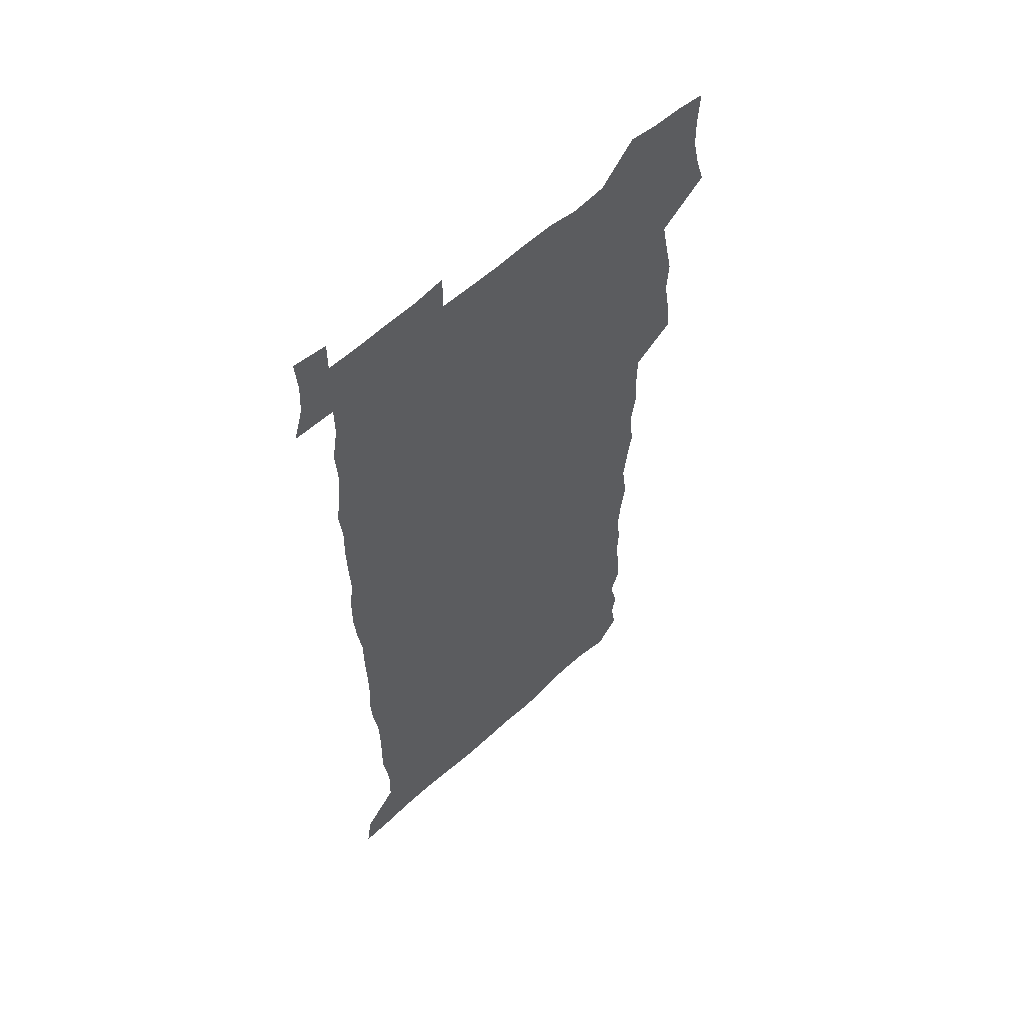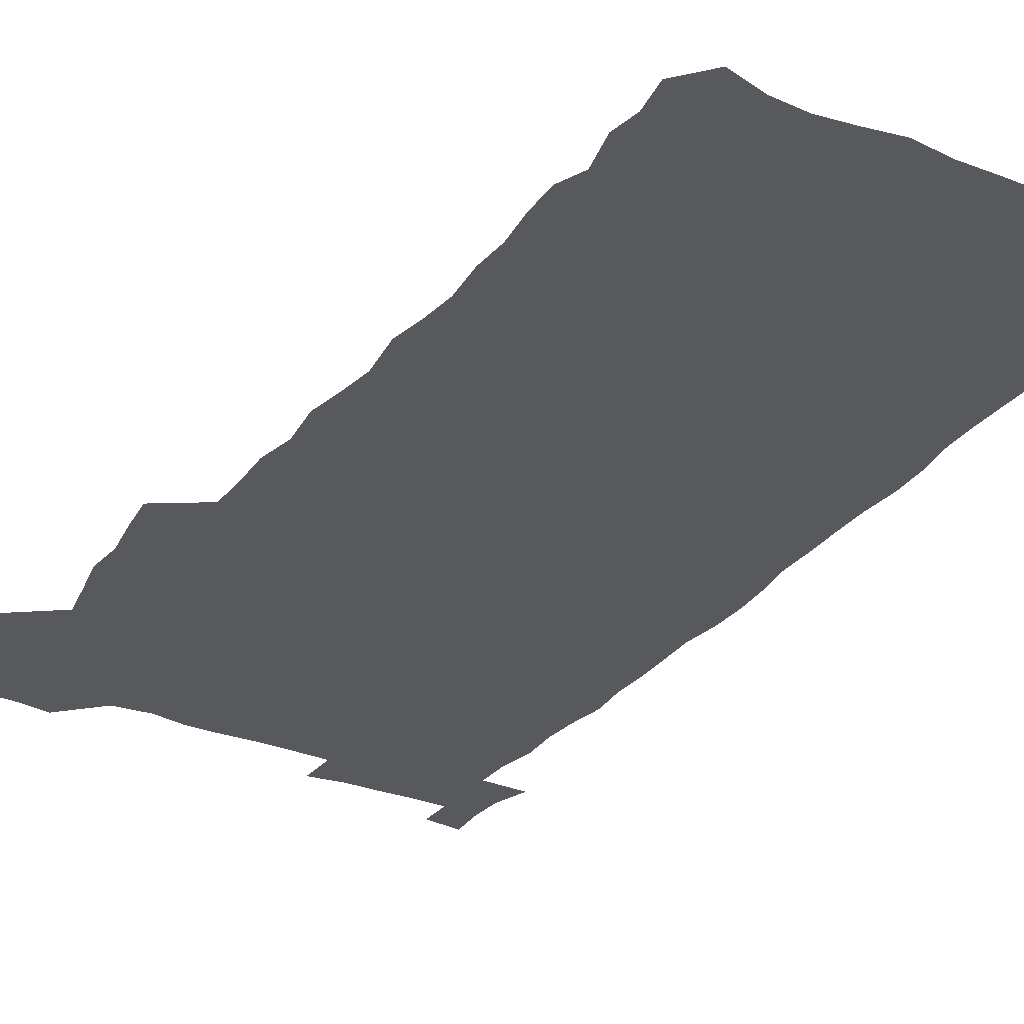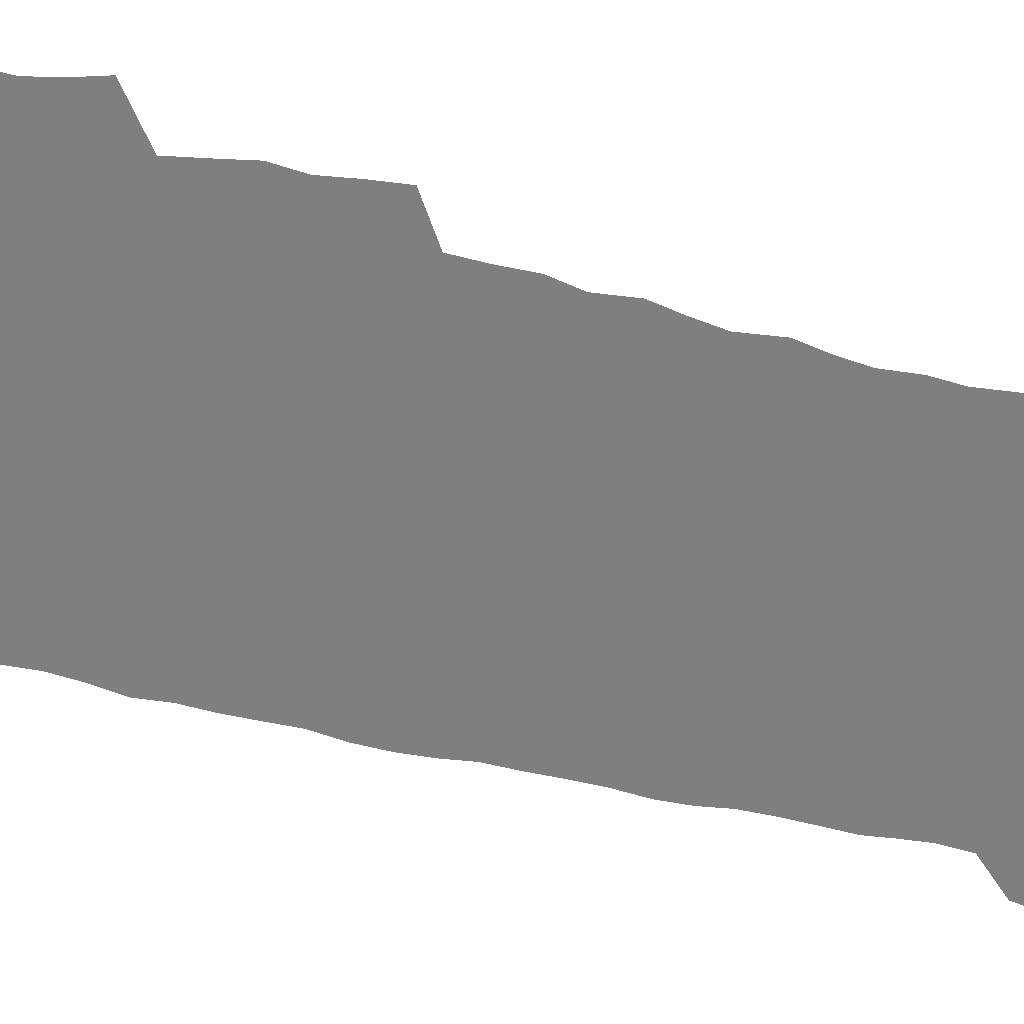
<metadata>
{"format":"obj","ext":"obj","renderer":"f3d","projection":"perspective","resolution":1024,"background":"white","views":[{"elev":57.9,"azim":136.5,"up":"+Y"},{"elev":-30.0,"azim":-31.3,"up":"+Z"},{"elev":-59.8,"azim":-104.5,"up":"+Z"}]}
</metadata>
<code>
v 457.9 527.1 0
v 462.2 541.2 0
v 465.5 555.6 0
v 465.7 570 0
v 464.8 585.1 0
v 470.4 429.6 0
v 472.4 445.7 0
v 475.1 462 0
v 474.2 477.3 0
v 477.6 493.5 0
v 480.8 509.8 0
v 481.1 524.5 0
v 478.3 540 0
v 483.5 553.8 0
v 481.4 569.2 0
v 478.9 586.9 0
v 491.7 154.4 0
v 494.2 169.2 0
v 492.3 181.2 0
v 496.4 198.3 0
v 492 209.6 0
v 492.6 224.3 0
v 494.6 240.4 0
v 494 254.9 0
v 495.7 271.8 0
v 494.4 286.8 0
v 492 301.1 0
v 494.7 320.3 0
v 492.9 335.3 0
v 490.4 350.1 0
v 492.7 368.3 0
v 490 383.6 0
v 490.8 400.1 0
v 490.7 416.1 0
v 493.8 433.2 0
v 493.4 448.3 0
v 495.4 464 0
v 495.5 479 0
v 495.4 494 0
v 497.6 509.6 0
v 497.5 524.4 0
v 498.3 539 0
v 497.3 554.5 0
v 495.6 570.2 0
v 493.3 587.2 0
v 502.9 141.4 0
v 509.6 160.4 0
v 513.7 177.2 0
v 512 189.7 0
v 513.6 205.3 0
v 513.9 220 0
v 516.2 236.6 0
v 516.8 251.8 0
v 516.1 266.2 0
v 514.4 280 0
v 513.7 294.9 0
v 510.7 308.5 0
v 511.3 325 0
v 511.6 341.2 0
v 511 356.7 0
v 511.2 372.7 0
v 512.4 389.1 0
v 512.6 404.3 0
v 509.3 418.8 0
v 510.7 434.7 0
v 512.2 450.3 0
v 512.2 464.9 0
v 510.4 479.6 0
v 512.7 494.7 0
v 513.2 509.5 0
v 514 524 0
v 513.3 538.9 0
v 512 554.4 0
v 510.2 570.2 0
v 507.2 589.1 0
v 519.4 145.4 0
v 524.2 162.4 0
v 528.8 181.1 0
v 528 194.2 0
v 530 210.6 0
v 531.4 226.4 0
v 531.7 241.2 0
v 531.9 256.1 0
v 531.6 270.7 0
v 530.8 285.1 0
v 529.9 299.7 0
v 529.6 315 0
v 529.5 330.3 0
v 529 345.4 0
v 528.2 360.3 0
v 528.1 375.7 0
v 528.2 391 0
v 527.9 406.2 0
v 527.3 421.1 0
v 527.4 436.2 0
v 526.9 450.8 0
v 527.3 465.7 0
v 530 480.9 0
v 529 495.2 0
v 529 509.6 0
v 528.8 524 0
v 528.9 538.3 0
v 527.4 553.7 0
v 524.2 571.8 0
v 534.3 145.9 0
v 539.4 164.6 0
v 542.3 182.2 0
v 545.5 200.5 0
v 546.1 215.3 0
v 546.6 230.2 0
v 546.6 244.6 0
v 546.2 258.8 0
v 545.7 273.1 0
v 545.5 288 0
v 544.9 302.7 0
v 545.1 318.2 0
v 544.2 332.3 0
v 543.8 347.3 0
v 543.4 362.1 0
v 544 378 0
v 543.1 392.3 0
v 544.5 408.4 0
v 543.7 422.7 0
v 543.9 437.5 0
v 544.3 452.3 0
v 544.3 466.7 0
v 544.1 481.1 0
v 544 495.4 0
v 544 509.6 0
v 543.5 523.9 0
v 544.5 537.6 0
v 542 554.2 0
v 540.4 570 0
v 548.7 143.7 0
v 553.1 162.9 0
v 557.2 184.4 0
v 559.5 202.9 0
v 559.9 217.2 0
v 560.7 232.6 0
v 560.3 246.3 0
v 560.3 261 0
v 560 275.4 0
v 559.4 289.6 0
v 559.5 305.1 0
v 558.7 319 0
v 558.7 334.1 0
v 558.4 348.8 0
v 557.5 362.6 0
v 558.3 378.8 0
v 558.1 393.5 0
v 558.8 408.9 0
v 558.6 423.4 0
v 558.2 437.7 0
v 558.8 452.6 0
v 558.7 466.9 0
v 558.6 481.3 0
v 558.5 495.5 0
v 558.5 509.7 0
v 558.3 523.9 0
v 558.6 537.6 0
v 557.3 553.1 0
v 554.6 572.4 0
v 563.5 140.7 0
v 569.3 166.6 0
v 571 183.7 0
v 572.6 202.1 0
v 574.1 220.4 0
v 574.3 234.1 0
v 573.9 247.5 0
v 573.9 261.9 0
v 573.8 276.8 0
v 573.6 291.4 0
v 573.4 306.1 0
v 573.4 321.2 0
v 573 335.5 0
v 572 349.3 0
v 573.2 365.7 0
v 573.3 380.6 0
v 573.1 394.8 0
v 573.1 409.4 0
v 573 423.8 0
v 573 438.3 0
v 573.4 453.1 0
v 572.8 467.2 0
v 573 481.5 0
v 573.3 495.8 0
v 573.1 509.9 0
v 572.8 524.1 0
v 572.5 538.5 0
v 571.6 554 0
v 569.7 572.2 0
v 580.4 142 0
v 584 167.3 0
v 585.4 185.3 0
v 586.4 202.7 0
v 587 218.5 0
v 587.3 234.4 0
v 587.4 248.1 0
v 587.4 261.9 0
v 587.5 278.2 0
v 587.1 291.6 0
v 587.2 307 0
v 587.1 321.3 0
v 587.2 336.8 0
v 586.9 351 0
v 587.1 365.9 0
v 587 380 0
v 587.3 395.1 0
v 587.2 409.5 0
v 587.2 424 0
v 587.2 438.2 0
v 587.2 453.1 0
v 587.4 467.4 0
v 587.3 481.6 0
v 587.3 495.9 0
v 587.4 510 0
v 587.2 524.2 0
v 587 538.5 0
v 586.3 554.1 0
v 585.3 571.2 0
v 596.9 141.4 0
v 598.6 165.7 0
v 599.6 186.8 0
v 600 202.4 0
v 600.2 217.8 0
v 600 234.8 0
v 600.9 246.9 0
v 600.9 261.6 0
v 600.8 277.9 0
v 600.8 292.1 0
v 600.9 306.3 0
v 600.8 321 0
v 600.8 337.8 0
v 600.8 351.1 0
v 601.1 366.6 0
v 601.1 380.9 0
v 601.3 394.9 0
v 601.3 409.6 0
v 601.3 423.8 0
v 601.3 438.2 0
v 601.4 453.3 0
v 601.5 467.4 0
v 601.5 481.7 0
v 601.5 496 0
v 601.6 510.2 0
v 601.6 524.2 0
v 601.4 538.1 0
v 600.9 555.2 0
v 600.5 571.2 0
v 613.4 141.2 0
v 613.5 163.3 0
v 613.6 185.3 0
v 613.6 202.9 0
v 613.8 217.1 0
v 613.9 232.5 0
v 614.1 248.2 0
v 614.2 261.2 0
v 614.1 278.1 0
v 614.2 292 0
v 614.6 305.9 0
v 614.6 321.2 0
v 614.6 336.4 0
v 614.7 352 0
v 615 366 0
v 615.4 380 0
v 615.3 395.1 0
v 615.5 409.2 0
v 615.6 423.7 0
v 615.4 438.6 0
v 615.7 453 0
v 615.7 467.4 0
v 615.8 481.6 0
v 616.2 496.1 0
v 615.9 510.6 0
v 615.9 524.8 0
v 615.7 539 0
v 615.8 554.3 0
v 615.6 571.5 0
v 615.4 588.8 0
v 629.5 143.1 0
v 628.2 167.7 0
v 628 182.9 0
v 626.9 202.7 0
v 627.3 216.6 0
v 627.8 230.7 0
v 627.6 246.6 0
v 627.6 261.9 0
v 627.9 276.4 0
v 628.4 290.1 0
v 628.4 305.2 0
v 628.6 320.4 0
v 628.4 336.1 0
v 628.4 351.2 0
v 628.8 365.5 0
v 629.4 379.6 0
v 629.6 394.3 0
v 629.6 408.9 0
v 630 423.3 0
v 630.8 437.5 0
v 629.9 452.9 0
v 629.8 467.3 0
v 630.2 481.6 0
v 630.5 496.1 0
v 630.5 510.6 0
v 630.4 525 0
v 630.4 539.5 0
v 630.5 554.2 0
v 630.8 569.7 0
v 630.9 586.3 0
v 645.3 144.5 0
v 642.5 166.7 0
v 642.1 182.5 0
v 641.6 198.8 0
v 641.6 213.9 0
v 641.6 228.9 0
v 641.3 244.8 0
v 643 258.1 0
v 642 274.6 0
v 641.5 290.8 0
v 642 304.7 0
v 642.9 318.7 0
v 643 334 0
v 644.6 347.9 0
v 643.4 364 0
v 644.4 378.1 0
v 645.5 392.4 0
v 644.7 407.8 0
v 644.7 422.7 0
v 645 437.3 0
v 644.4 452.3 0
v 646 466.7 0
v 645 481.6 0
v 645.5 496 0
v 645.5 510.6 0
v 645.5 525.3 0
v 645.3 539.8 0
v 645.4 554.7 0
v 645.5 569.5 0
v 645.9 586.1 0
v 660.6 144.4 0
v 656.1 167 0
v 656.4 180.6 0
v 656.5 195.2 0
v 655.9 211.2 0
v 655.6 226.6 0
v 656.3 241.1 0
v 657 255.7 0
v 656.9 271.3 0
v 657.8 286 0
v 658.4 300.7 0
v 657.3 316.7 0
v 659.4 330.5 0
v 660.2 345.2 0
v 658.4 361.9 0
v 660 376.1 0
v 660.9 390.9 0
v 660 406.5 0
v 660.1 421.4 0
v 661.1 436.1 0
v 660.8 451.1 0
v 662.2 465.8 0
v 661.1 481.1 0
v 660.9 495.8 0
v 661.1 510.6 0
v 662.1 525.6 0
v 661 540.5 0
v 660.7 555.4 0
v 660.3 569.8 0
v 660.7 585.2 0
v 676.2 142.9 0
v 672.3 162.3 0
v 671.2 177.3 0
v 670.5 192.5 0
v 671.9 206 0
v 673.8 219.6 0
v 673.5 234.9 0
v 673.5 250.4 0
v 674 265.5 0
v 676.3 279.6 0
v 677.2 294.5 0
v 676.3 310.8 0
v 676.5 326.3 0
v 677 341.6 0
v 677.1 357.4 0
v 679.2 372 0
v 680.5 387 0
v 680.3 402.6 0
v 678.6 418.9 0
v 679.3 434.1 0
v 679.7 449.3 0
v 679.4 464.7 0
v 681 479.8 0
v 678.8 495.4 0
v 677.8 510.5 0
v 678.8 525.6 0
v 676.2 541.4 0
v 676.2 556.4 0
v 675.4 570.6 0
v 675.5 585.3 0
v 675.6 599.8 0
v 690.7 142.3 0
v 687.9 159.2 0
v 695.9 556.8 0
v 691.3 572 0
v 690.6 586.2 0
v 691.9 602 0
f 11 12 1
f 1 12 2
f 12 13 2
f 2 13 3
f 13 14 3
f 3 14 4
f 14 15 4
f 4 15 5
f 15 16 5
f 34 35 6
f 6 35 7
f 35 36 7
f 7 36 8
f 36 37 8
f 8 37 9
f 37 38 9
f 9 38 10
f 38 39 10
f 10 39 11
f 39 40 11
f 11 40 12
f 40 41 12
f 12 41 13
f 41 42 13
f 13 42 14
f 42 43 14
f 14 43 15
f 43 44 15
f 15 44 16
f 44 45 16
f 46 47 17
f 17 47 18
f 47 48 18
f 18 48 19
f 48 49 19
f 19 49 20
f 49 50 20
f 20 50 21
f 50 51 21
f 21 51 22
f 51 52 22
f 22 52 23
f 52 53 23
f 23 53 24
f 53 54 24
f 24 54 25
f 54 55 25
f 25 55 26
f 55 56 26
f 26 56 27
f 56 57 27
f 27 57 28
f 57 58 28
f 28 58 29
f 58 59 29
f 29 59 30
f 59 60 30
f 30 60 31
f 60 61 31
f 31 61 32
f 61 62 32
f 32 62 33
f 62 63 33
f 33 63 34
f 63 64 34
f 34 64 35
f 64 65 35
f 35 65 36
f 65 66 36
f 36 66 37
f 66 67 37
f 37 67 38
f 67 68 38
f 38 68 39
f 68 69 39
f 39 69 40
f 69 70 40
f 40 70 41
f 70 71 41
f 41 71 42
f 71 72 42
f 42 72 43
f 72 73 43
f 43 73 44
f 73 74 44
f 44 74 45
f 74 75 45
f 46 76 47
f 76 77 47
f 47 77 48
f 77 78 48
f 48 78 49
f 78 79 49
f 49 79 50
f 79 80 50
f 50 80 51
f 80 81 51
f 51 81 52
f 81 82 52
f 52 82 53
f 82 83 53
f 53 83 54
f 83 84 54
f 54 84 55
f 84 85 55
f 55 85 56
f 85 86 56
f 56 86 57
f 86 87 57
f 57 87 58
f 87 88 58
f 58 88 59
f 88 89 59
f 59 89 60
f 89 90 60
f 60 90 61
f 90 91 61
f 61 91 62
f 91 92 62
f 62 92 63
f 92 93 63
f 63 93 64
f 93 94 64
f 64 94 65
f 94 95 65
f 65 95 66
f 95 96 66
f 66 96 67
f 96 97 67
f 67 97 68
f 97 98 68
f 68 98 69
f 98 99 69
f 69 99 70
f 99 100 70
f 70 100 71
f 100 101 71
f 71 101 72
f 101 102 72
f 72 102 73
f 102 103 73
f 73 103 74
f 103 104 74
f 74 104 75
f 76 105 77
f 105 106 77
f 77 106 78
f 106 107 78
f 78 107 79
f 107 108 79
f 79 108 80
f 108 109 80
f 80 109 81
f 109 110 81
f 81 110 82
f 110 111 82
f 82 111 83
f 111 112 83
f 83 112 84
f 112 113 84
f 84 113 85
f 113 114 85
f 85 114 86
f 114 115 86
f 86 115 87
f 115 116 87
f 87 116 88
f 116 117 88
f 88 117 89
f 117 118 89
f 89 118 90
f 118 119 90
f 90 119 91
f 119 120 91
f 91 120 92
f 120 121 92
f 92 121 93
f 121 122 93
f 93 122 94
f 122 123 94
f 94 123 95
f 123 124 95
f 95 124 96
f 124 125 96
f 96 125 97
f 125 126 97
f 97 126 98
f 126 127 98
f 98 127 99
f 127 128 99
f 99 128 100
f 128 129 100
f 100 129 101
f 129 130 101
f 101 130 102
f 130 131 102
f 102 131 103
f 131 132 103
f 103 132 104
f 132 133 104
f 105 134 106
f 134 135 106
f 106 135 107
f 135 136 107
f 107 136 108
f 136 137 108
f 108 137 109
f 137 138 109
f 109 138 110
f 138 139 110
f 110 139 111
f 139 140 111
f 111 140 112
f 140 141 112
f 112 141 113
f 141 142 113
f 113 142 114
f 142 143 114
f 114 143 115
f 143 144 115
f 115 144 116
f 144 145 116
f 116 145 117
f 145 146 117
f 117 146 118
f 146 147 118
f 118 147 119
f 147 148 119
f 119 148 120
f 148 149 120
f 120 149 121
f 149 150 121
f 121 150 122
f 150 151 122
f 122 151 123
f 151 152 123
f 123 152 124
f 152 153 124
f 124 153 125
f 153 154 125
f 125 154 126
f 154 155 126
f 126 155 127
f 155 156 127
f 127 156 128
f 156 157 128
f 128 157 129
f 157 158 129
f 129 158 130
f 158 159 130
f 130 159 131
f 159 160 131
f 131 160 132
f 160 161 132
f 132 161 133
f 161 162 133
f 134 163 135
f 163 164 135
f 135 164 136
f 164 165 136
f 136 165 137
f 165 166 137
f 137 166 138
f 166 167 138
f 138 167 139
f 167 168 139
f 139 168 140
f 168 169 140
f 140 169 141
f 169 170 141
f 141 170 142
f 170 171 142
f 142 171 143
f 171 172 143
f 143 172 144
f 172 173 144
f 144 173 145
f 173 174 145
f 145 174 146
f 174 175 146
f 146 175 147
f 175 176 147
f 147 176 148
f 176 177 148
f 148 177 149
f 177 178 149
f 149 178 150
f 178 179 150
f 150 179 151
f 179 180 151
f 151 180 152
f 180 181 152
f 152 181 153
f 181 182 153
f 153 182 154
f 182 183 154
f 154 183 155
f 183 184 155
f 155 184 156
f 184 185 156
f 156 185 157
f 185 186 157
f 157 186 158
f 186 187 158
f 158 187 159
f 187 188 159
f 159 188 160
f 188 189 160
f 160 189 161
f 189 190 161
f 161 190 162
f 190 191 162
f 163 192 164
f 192 193 164
f 164 193 165
f 193 194 165
f 165 194 166
f 194 195 166
f 166 195 167
f 195 196 167
f 167 196 168
f 196 197 168
f 168 197 169
f 197 198 169
f 169 198 170
f 198 199 170
f 170 199 171
f 199 200 171
f 171 200 172
f 200 201 172
f 172 201 173
f 201 202 173
f 173 202 174
f 202 203 174
f 174 203 175
f 203 204 175
f 175 204 176
f 204 205 176
f 176 205 177
f 205 206 177
f 177 206 178
f 206 207 178
f 178 207 179
f 207 208 179
f 179 208 180
f 208 209 180
f 180 209 181
f 209 210 181
f 181 210 182
f 210 211 182
f 182 211 183
f 211 212 183
f 183 212 184
f 212 213 184
f 184 213 185
f 213 214 185
f 185 214 186
f 214 215 186
f 186 215 187
f 215 216 187
f 187 216 188
f 216 217 188
f 188 217 189
f 217 218 189
f 189 218 190
f 218 219 190
f 190 219 191
f 219 220 191
f 192 221 193
f 221 222 193
f 193 222 194
f 222 223 194
f 194 223 195
f 223 224 195
f 195 224 196
f 224 225 196
f 196 225 197
f 225 226 197
f 197 226 198
f 226 227 198
f 198 227 199
f 227 228 199
f 199 228 200
f 228 229 200
f 200 229 201
f 229 230 201
f 201 230 202
f 230 231 202
f 202 231 203
f 231 232 203
f 203 232 204
f 232 233 204
f 204 233 205
f 233 234 205
f 205 234 206
f 234 235 206
f 206 235 207
f 235 236 207
f 207 236 208
f 236 237 208
f 208 237 209
f 237 238 209
f 209 238 210
f 238 239 210
f 210 239 211
f 239 240 211
f 211 240 212
f 240 241 212
f 212 241 213
f 241 242 213
f 213 242 214
f 242 243 214
f 214 243 215
f 243 244 215
f 215 244 216
f 244 245 216
f 216 245 217
f 245 246 217
f 217 246 218
f 246 247 218
f 218 247 219
f 247 248 219
f 219 248 220
f 248 249 220
f 221 250 222
f 250 251 222
f 222 251 223
f 251 252 223
f 223 252 224
f 252 253 224
f 224 253 225
f 253 254 225
f 225 254 226
f 254 255 226
f 226 255 227
f 255 256 227
f 227 256 228
f 256 257 228
f 228 257 229
f 257 258 229
f 229 258 230
f 258 259 230
f 230 259 231
f 259 260 231
f 231 260 232
f 260 261 232
f 232 261 233
f 261 262 233
f 233 262 234
f 262 263 234
f 234 263 235
f 263 264 235
f 235 264 236
f 264 265 236
f 236 265 237
f 265 266 237
f 237 266 238
f 266 267 238
f 238 267 239
f 267 268 239
f 239 268 240
f 268 269 240
f 240 269 241
f 269 270 241
f 241 270 242
f 270 271 242
f 242 271 243
f 271 272 243
f 243 272 244
f 272 273 244
f 244 273 245
f 273 274 245
f 245 274 246
f 274 275 246
f 246 275 247
f 275 276 247
f 247 276 248
f 276 277 248
f 248 277 249
f 277 278 249
f 250 280 251
f 280 281 251
f 251 281 252
f 281 282 252
f 252 282 253
f 282 283 253
f 253 283 254
f 283 284 254
f 254 284 255
f 284 285 255
f 255 285 256
f 285 286 256
f 256 286 257
f 286 287 257
f 257 287 258
f 287 288 258
f 258 288 259
f 288 289 259
f 259 289 260
f 289 290 260
f 260 290 261
f 290 291 261
f 261 291 262
f 291 292 262
f 262 292 263
f 292 293 263
f 263 293 264
f 293 294 264
f 264 294 265
f 294 295 265
f 265 295 266
f 295 296 266
f 266 296 267
f 296 297 267
f 267 297 268
f 297 298 268
f 268 298 269
f 298 299 269
f 269 299 270
f 299 300 270
f 270 300 271
f 300 301 271
f 271 301 272
f 301 302 272
f 272 302 273
f 302 303 273
f 273 303 274
f 303 304 274
f 274 304 275
f 304 305 275
f 275 305 276
f 305 306 276
f 276 306 277
f 306 307 277
f 277 307 278
f 307 308 278
f 278 308 279
f 308 309 279
f 280 310 281
f 310 311 281
f 281 311 282
f 311 312 282
f 282 312 283
f 312 313 283
f 283 313 284
f 313 314 284
f 284 314 285
f 314 315 285
f 285 315 286
f 315 316 286
f 286 316 287
f 316 317 287
f 287 317 288
f 317 318 288
f 288 318 289
f 318 319 289
f 289 319 290
f 319 320 290
f 290 320 291
f 320 321 291
f 291 321 292
f 321 322 292
f 292 322 293
f 322 323 293
f 293 323 294
f 323 324 294
f 294 324 295
f 324 325 295
f 295 325 296
f 325 326 296
f 296 326 297
f 326 327 297
f 297 327 298
f 327 328 298
f 298 328 299
f 328 329 299
f 299 329 300
f 329 330 300
f 300 330 301
f 330 331 301
f 301 331 302
f 331 332 302
f 302 332 303
f 332 333 303
f 303 333 304
f 333 334 304
f 304 334 305
f 334 335 305
f 305 335 306
f 335 336 306
f 306 336 307
f 336 337 307
f 307 337 308
f 337 338 308
f 308 338 309
f 338 339 309
f 310 340 311
f 340 341 311
f 311 341 312
f 341 342 312
f 312 342 313
f 342 343 313
f 313 343 314
f 343 344 314
f 314 344 315
f 344 345 315
f 315 345 316
f 345 346 316
f 316 346 317
f 346 347 317
f 317 347 318
f 347 348 318
f 318 348 319
f 348 349 319
f 319 349 320
f 349 350 320
f 320 350 321
f 350 351 321
f 321 351 322
f 351 352 322
f 322 352 323
f 352 353 323
f 323 353 324
f 353 354 324
f 324 354 325
f 354 355 325
f 325 355 326
f 355 356 326
f 326 356 327
f 356 357 327
f 327 357 328
f 357 358 328
f 328 358 329
f 358 359 329
f 329 359 330
f 359 360 330
f 330 360 331
f 360 361 331
f 331 361 332
f 361 362 332
f 332 362 333
f 362 363 333
f 333 363 334
f 363 364 334
f 334 364 335
f 364 365 335
f 335 365 336
f 365 366 336
f 336 366 337
f 366 367 337
f 337 367 338
f 367 368 338
f 338 368 339
f 368 369 339
f 340 370 341
f 370 371 341
f 341 371 342
f 371 372 342
f 342 372 343
f 372 373 343
f 343 373 344
f 373 374 344
f 344 374 345
f 374 375 345
f 345 375 346
f 375 376 346
f 346 376 347
f 376 377 347
f 347 377 348
f 377 378 348
f 348 378 349
f 378 379 349
f 349 379 350
f 379 380 350
f 350 380 351
f 380 381 351
f 351 381 352
f 381 382 352
f 352 382 353
f 382 383 353
f 353 383 354
f 383 384 354
f 354 384 355
f 384 385 355
f 355 385 356
f 385 386 356
f 356 386 357
f 386 387 357
f 357 387 358
f 387 388 358
f 358 388 359
f 388 389 359
f 359 389 360
f 389 390 360
f 360 390 361
f 390 391 361
f 361 391 362
f 391 392 362
f 362 392 363
f 392 393 363
f 363 393 364
f 393 394 364
f 364 394 365
f 394 395 365
f 365 395 366
f 395 396 366
f 366 396 367
f 396 397 367
f 367 397 368
f 397 398 368
f 368 398 369
f 398 399 369
f 370 401 371
f 401 402 371
f 371 402 372
f 397 403 398
f 403 404 398
f 398 404 399
f 404 405 399
f 399 405 400
f 405 406 400

</code>
